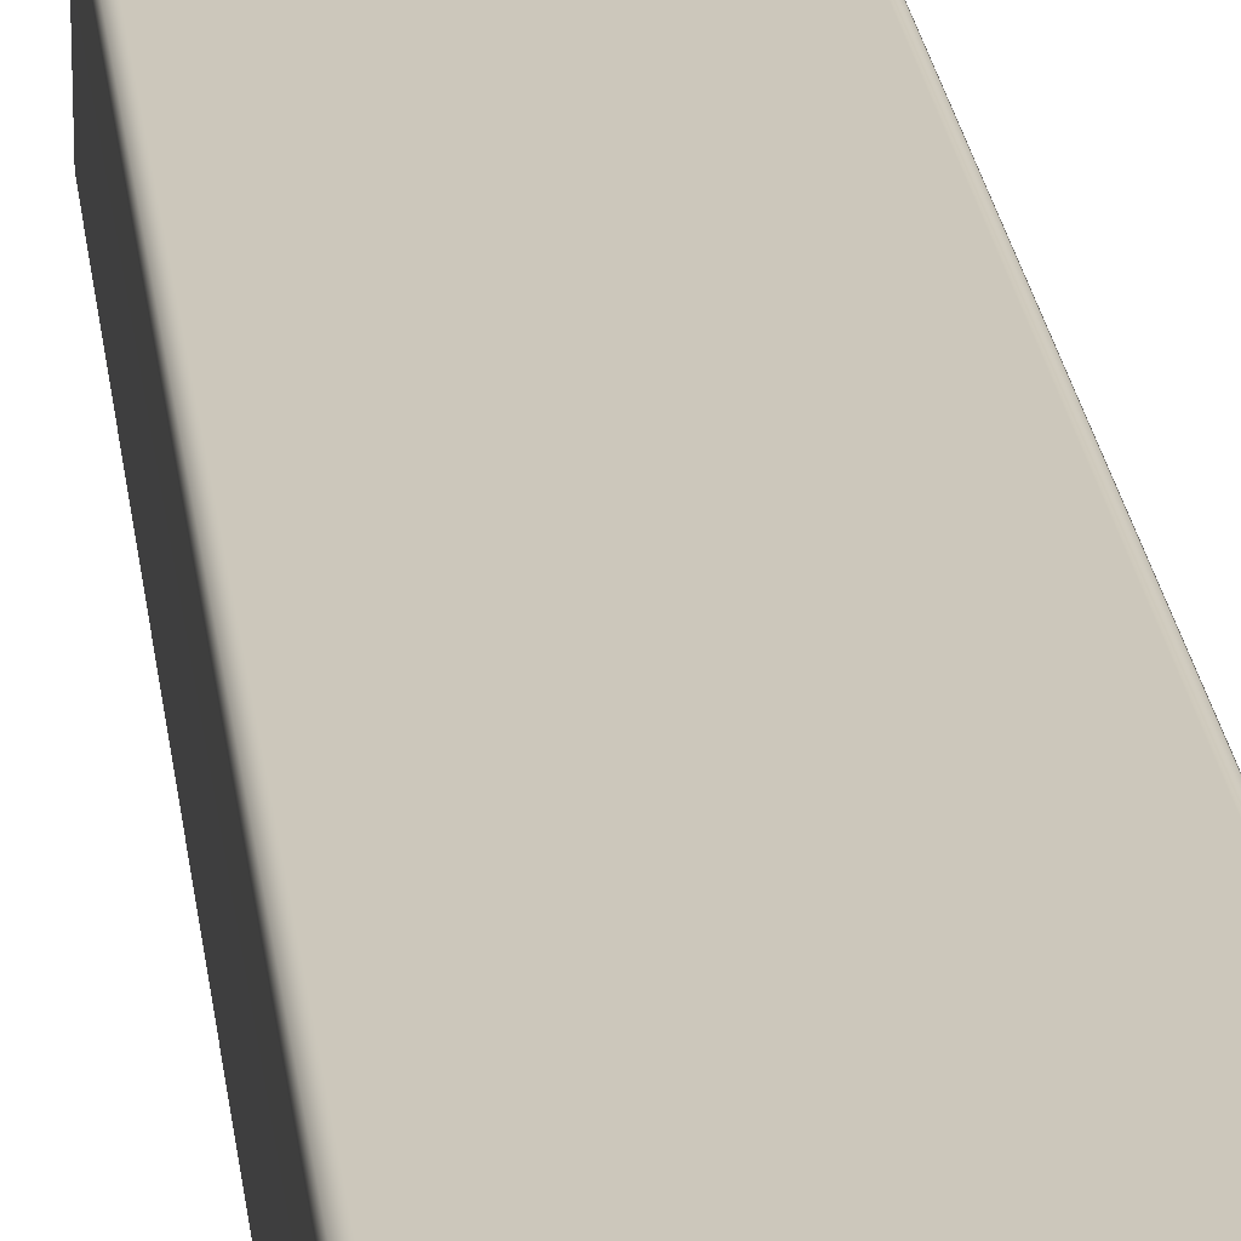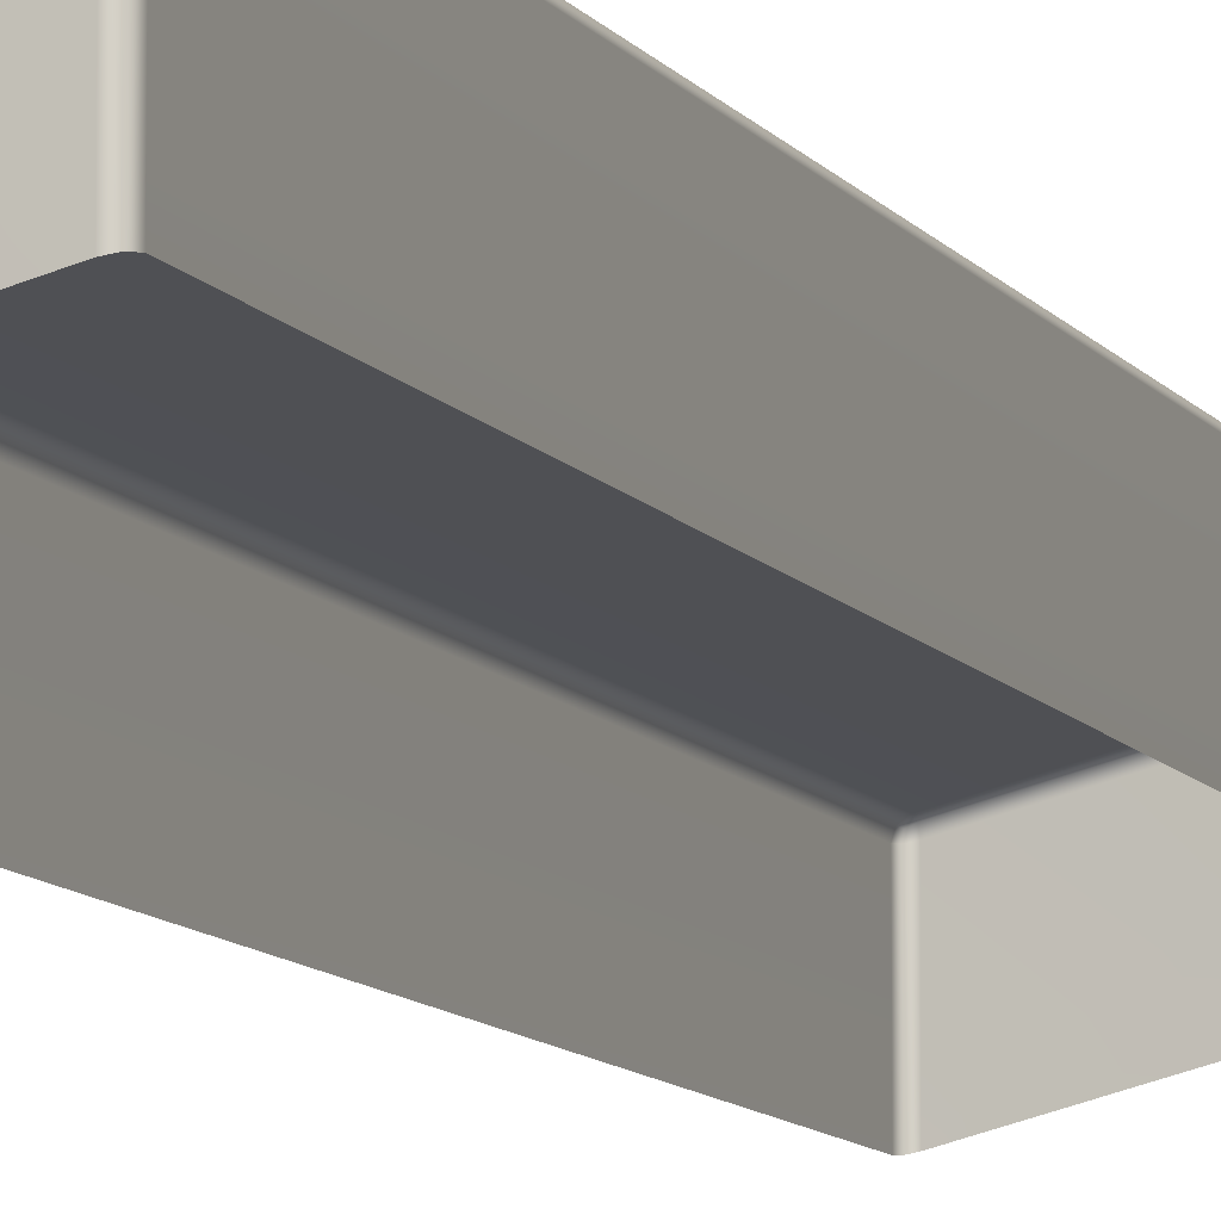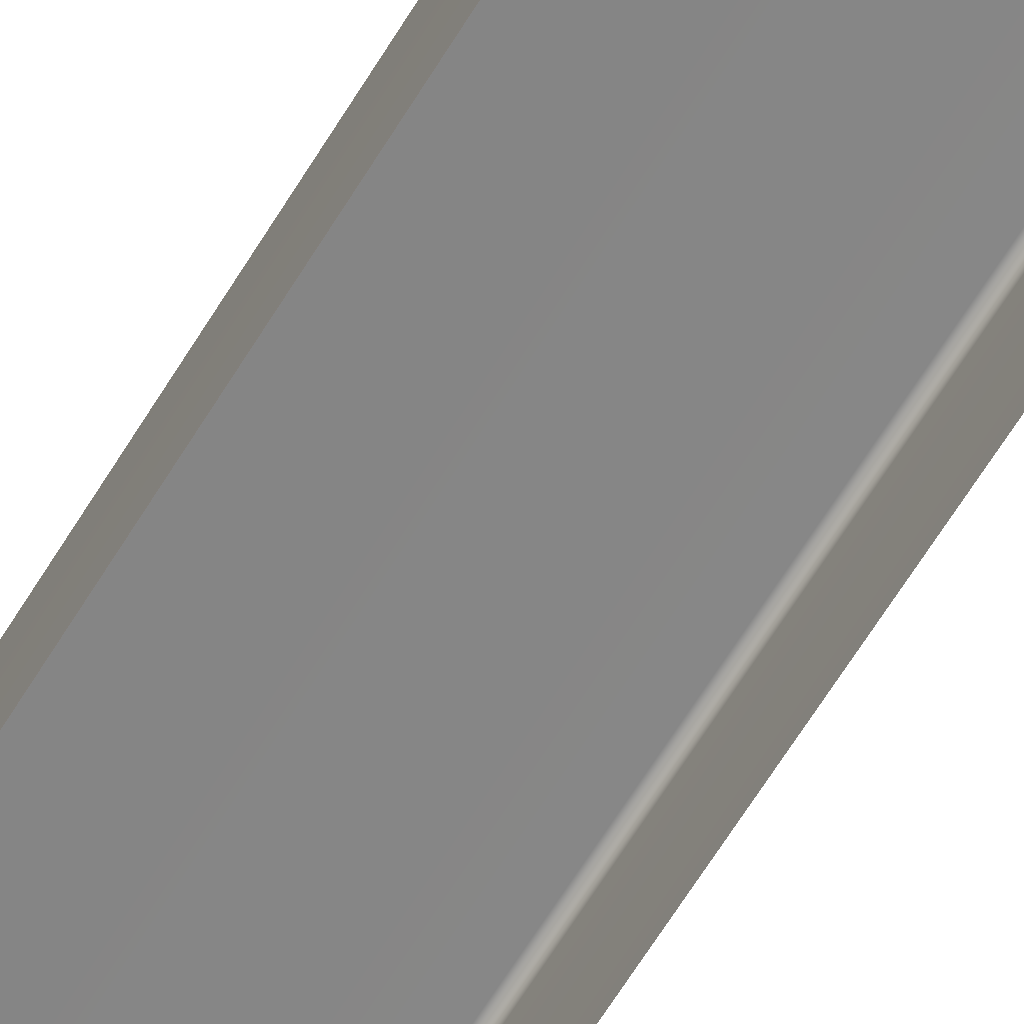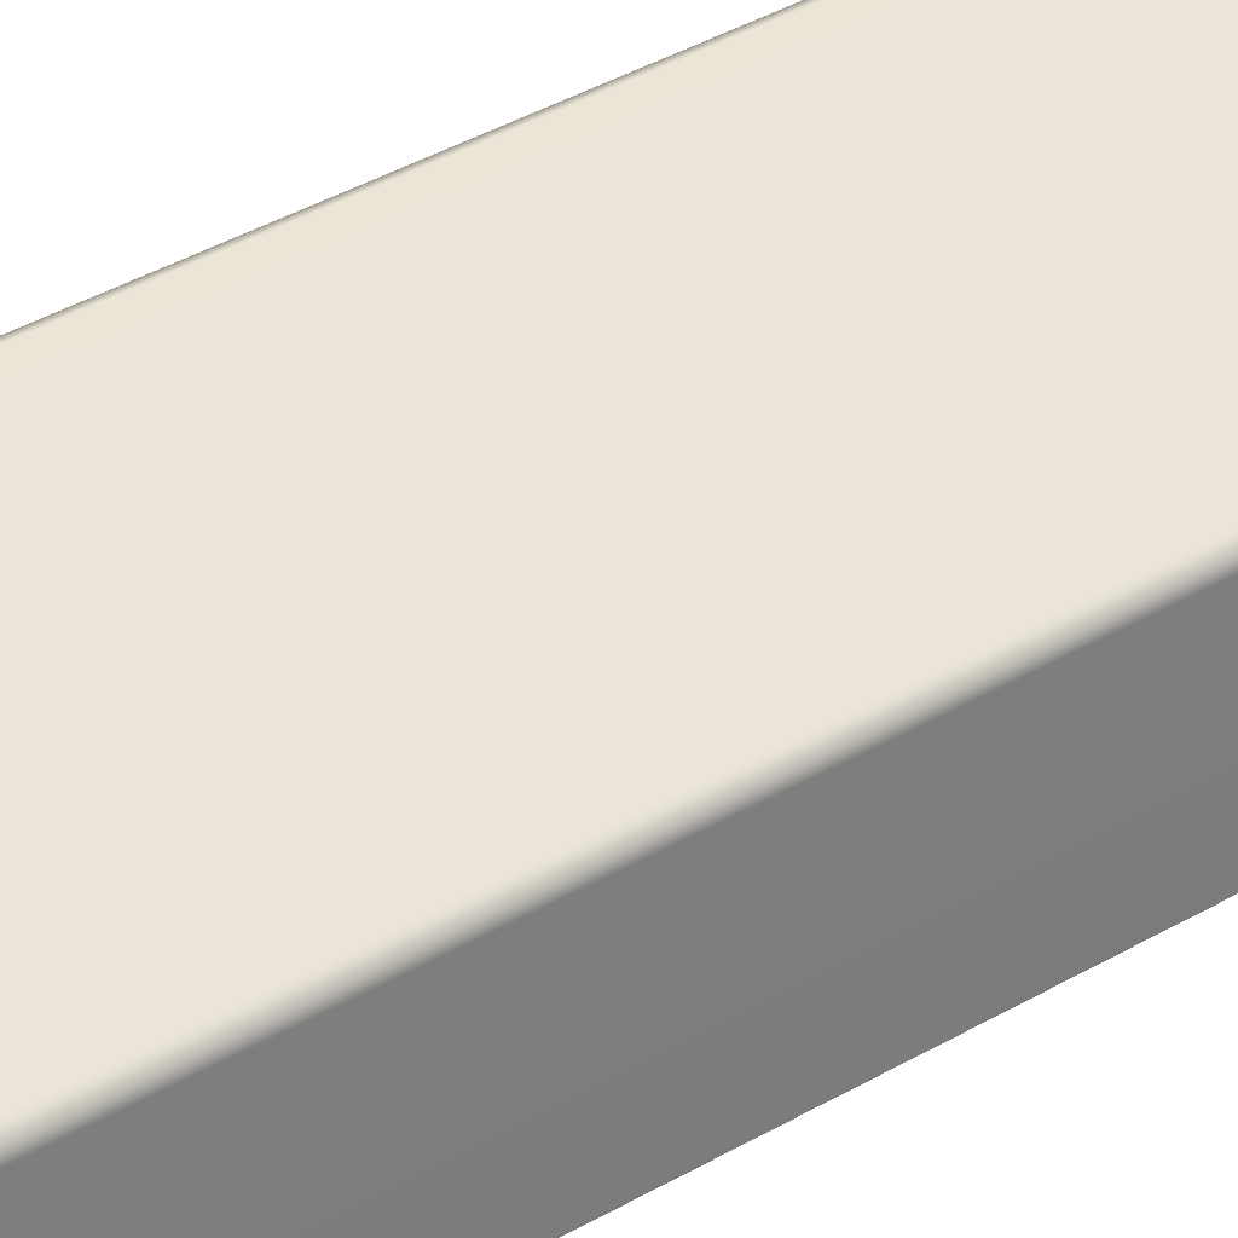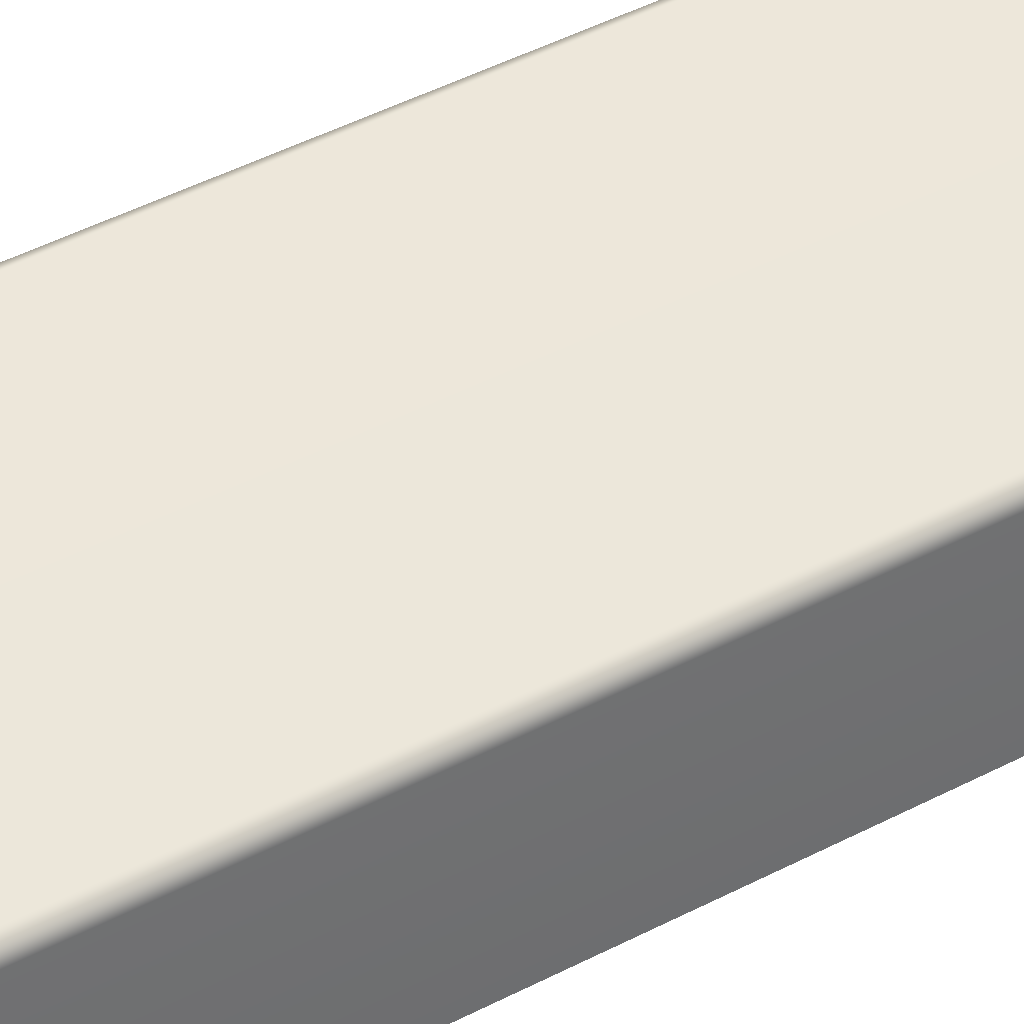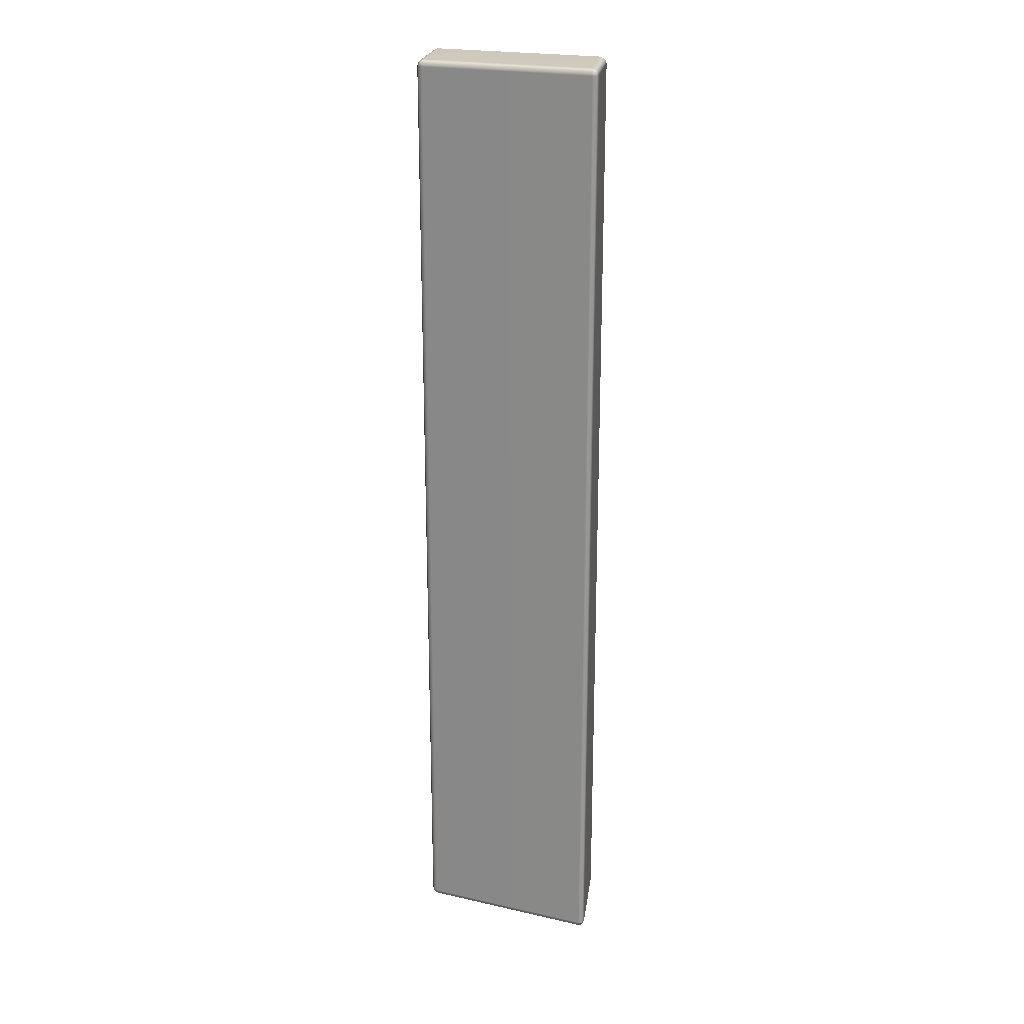
<metadata>
{"format":"obj","ext":"obj","renderer":"f3d","projection":"perspective","resolution":1024,"background":"white","views":[{"elev":23.2,"azim":173.5,"up":"+Y"},{"elev":-9.7,"azim":-160.0,"up":"+Y"},{"elev":-69.3,"azim":147.7,"up":"+Y"},{"elev":33.3,"azim":50.0,"up":"+Y"},{"elev":39.0,"azim":55.6,"up":"+Y"},{"elev":21.8,"azim":-172.4,"up":"+Z"}]}
</metadata>
<code>
g ENV_FFABB_BottomPath_Ramp_03_MO
v -2.521 -0.06592 5.23
v -2.52 -0.995 5.23
v -2.568 -0.983 5.25
v -2.57 -0.0547 5.25
v -4.43 0.4104 5.25
v -4.432 -0.5169 5.25
v -4.48 -0.5049 5.23
v -4.48 0.4239 5.23
v -4.431 0.4617 5.23
v -2.569 -0.003913 5.23
v -4.469 0.4611 5.22
v -4.479 0.4731 5.18
v -4.432 0.483 5.18
v -2.529 -0.02282 5.22
v -2.519 -0.01481 5.18
v -2.568 0.01692 5.18
v -2.5 -0.06992 5.18
v -2.52 -0.995 5.23
v -2.5 -1 5.18
v -2.5 -1 -5.18
v -2.5 -0.06992 -5.18
v -2.519 -0.01481 -5.18
v -2.521 -0.06592 -5.23
v -2.52 -0.995 -5.23
v -2.568 0.01692 -5.18
v -4.432 0.483 -5.18
v -2.529 -0.02282 -5.22
v -2.569 -0.004074 -5.23
v -4.431 0.4617 -5.23
v -4.479 0.4731 -5.18
v -2.57 -0.0547 -5.25
v -2.52 -0.995 -5.23
v -2.568 -0.983 -5.25
v -4.432 -0.5169 -5.25
v -4.43 0.4104 -5.25
v -4.48 0.4239 -5.23
v -4.48 -0.5049 -5.23
v -4.47 0.4611 -5.22
v -4.5 0.43 5.18
v -4.5 0.43 -5.18
v -4.48 -0.5049 -5.23
v -4.5 -0.5 -5.18
v -4.5 -0.5 5.18
v -4.48 -0.5049 5.23
g ENV_FFABB_BottomPath_Ramp_03_MO_0
f 3 2 1
f 4 3 1
f 4 5 3
f 5 6 3
f 7 6 5
f 8 7 5
f 9 5 4
f 5 9 8
f 4 1 10
f 10 9 4
f 9 11 8
f 12 11 9
f 8 11 12
f 13 9 10
f 13 12 9
f 1 14 10
f 10 14 15
f 15 14 1
f 16 13 10
f 16 10 15
f 17 15 1
f 1 18 17
f 18 19 17
f 17 19 20
f 17 21 15
f 21 17 20
f 15 22 16
f 21 22 15
f 21 20 23
f 21 23 22
f 20 24 23
f 13 16 25
f 22 25 16
f 13 26 12
f 26 13 25
f 23 27 22
f 22 27 28
f 25 22 28
f 28 27 23
f 26 25 29
f 25 28 29
f 26 30 12
f 26 29 30
f 31 28 23
f 23 32 31
f 32 33 31
f 31 33 34
f 28 31 35
f 35 31 34
f 29 28 35
f 35 34 36
f 35 36 29
f 34 37 36
f 29 38 30
f 36 38 29
f 30 38 36
f 12 30 39
f 39 8 12
f 40 30 36
f 30 40 39
f 36 41 40
f 41 42 40
f 40 42 43
f 39 40 43
f 39 43 8
f 43 44 8

</code>
